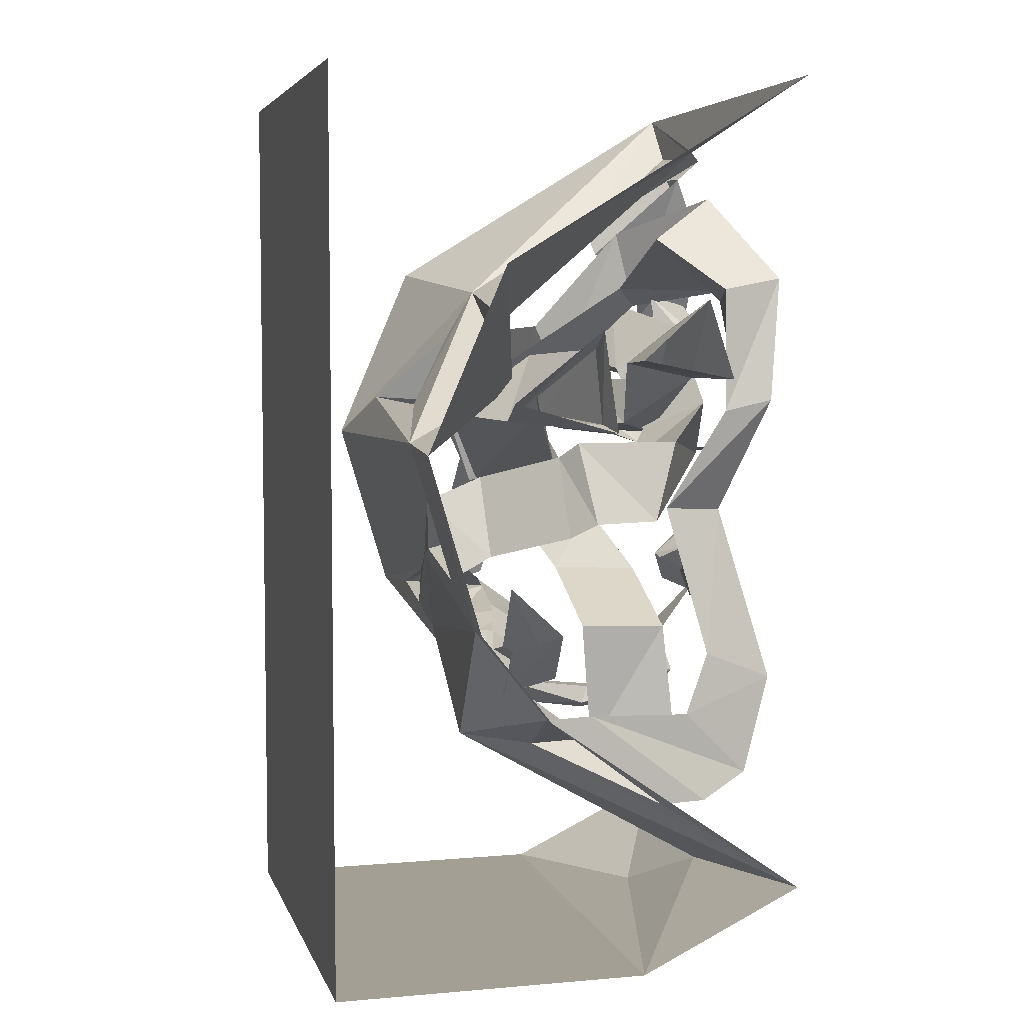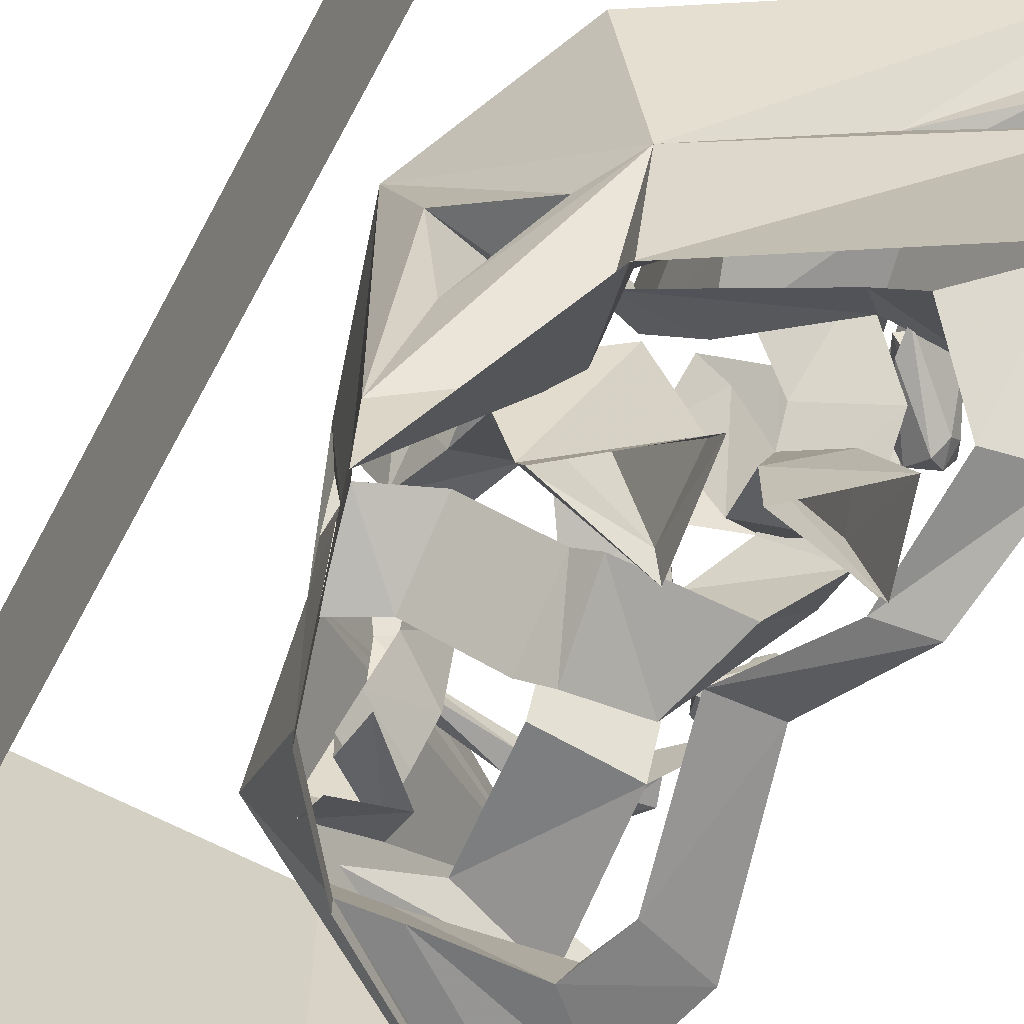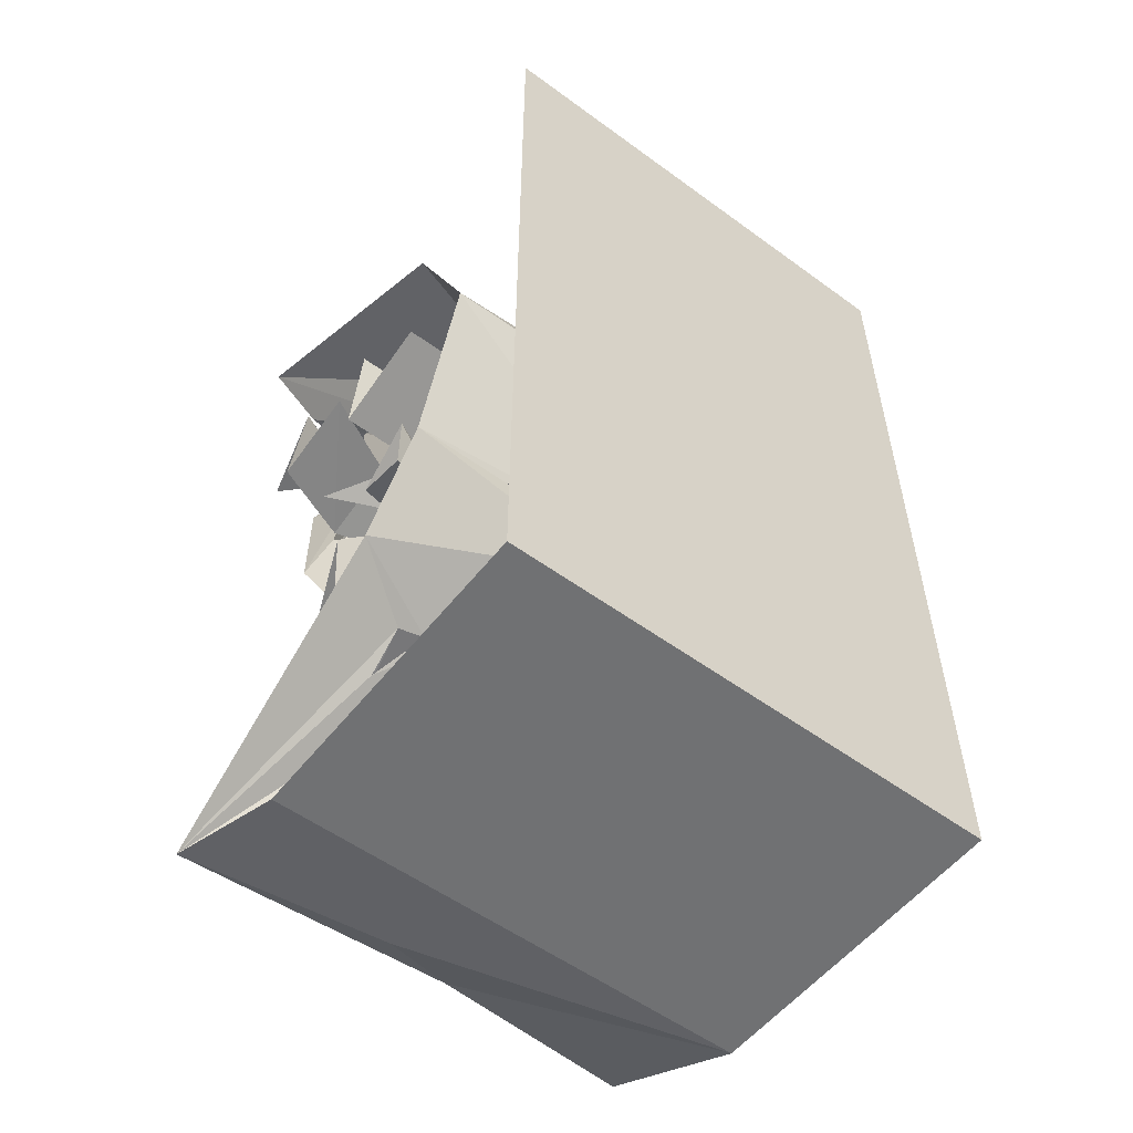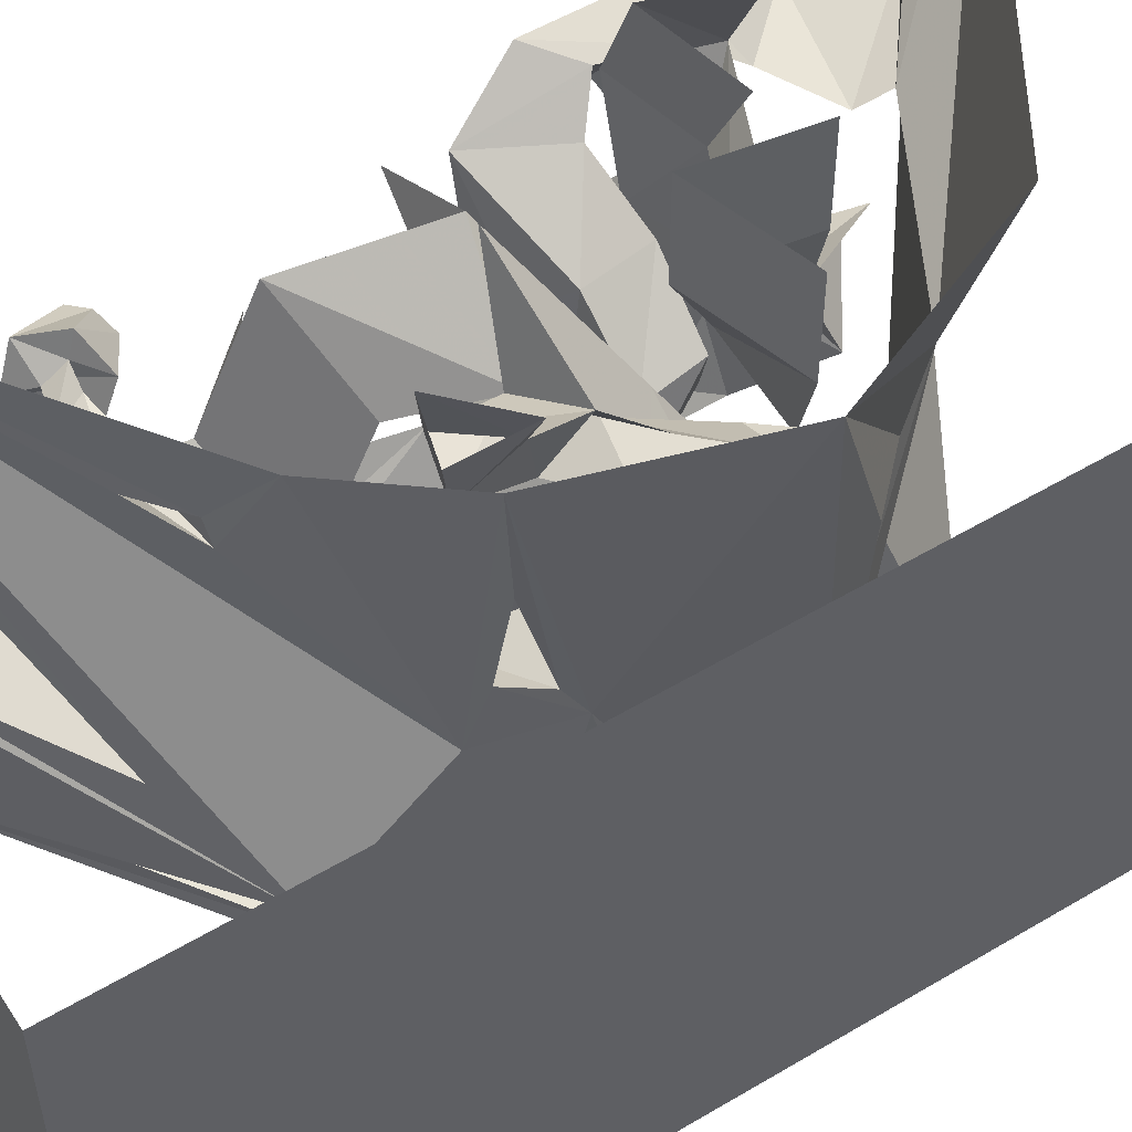
<metadata>
{"format":"obj","ext":"obj","renderer":"f3d","projection":"perspective","resolution":1024,"background":"white","views":[{"elev":5.3,"azim":165.2,"up":"+Y"},{"elev":-65.0,"azim":151.8,"up":"+Z"},{"elev":-55.1,"azim":52.4,"up":"+Y"},{"elev":53.5,"azim":57.5,"up":"+Z"}]}
</metadata>
<code>
v -0.3672 -1.07 -0.1094
v -0.4062 -1.07 -0.125
v -0.4141 -1.055 -0.04688
v -0.3984 -1.07 -0.03906
v -0.3828 -1.125 -0.1328
v -0.3438 -1.102 -0.2578
v -0.3281 -1.039 -0.2422
v -0.3594 -1.039 -0.2422
v -0.4141 -1.109 -0.1406
v -0.4219 -1.078 -0.03906
v -0.4922 -1.102 -0.03906
v -0.4609 -1.047 -0.08594
v -0.3906 -1.016 -0.08594
v -0.3438 -1.047 -0.03906
v -0.3672 -1.102 0.01562
v -0.4375 -1.133 0.007812
v -0.3828 -1.094 -0.25
v -0.4844 -1.242 -0.1953
v -0.3359 -1.219 -0.375
v -0.2578 -0.9062 -0.3281
v -0.3828 -0.9062 -0.1484
v -0.3359 -1.039 -0.02344
v -0.4375 -0.9766 0.05469
v -0.4219 -1.008 0.07812
v -0.4688 -1.023 0.07812
v -0.4375 -0.9688 0.01562
v -0.4844 -0.9844 0.01562
v -0.4844 -1.023 0.03125
v 0.1406 -0.3906 0.5
v 0.05469 -0.4375 0.1562
v 0.3047 -0.7734 0.5
v 0.125 -0.5391 0.1172
v 0.2734 -0.6797 0.2109
v 0.3047 -0.7578 -0.3203
v 0.2031 -1.031 0.007812
v 0.1953 -1.141 0.5
v 0.1953 -1.07 0.07812
v 0.1875 -1.125 0.2891
v 0.1797 -1.195 0.03125
v 0.04688 -1.328 0.5
v -0.04688 -1.375 0.2969
v -0.05469 -1.383 0.3516
v -0.5 -1.711 0.5
v -0.1328 -1.445 0.3516
v 0.1641 -1.406 -0.1719
v -0.03125 -1.508 -0.05469
v -0.3828 -1.664 0.2734
v -0.4297 -1.758 -0.04688
v -0.3281 -1.852 0.1406
v -0.1562 -1.875 0.5
v -0.1562 -1.875 -0.5
v 0.5 -1.875 -0.5
v 0.5 -1.875 0.5
v 0.5 0 -0.5
v 0.5 0 0.5
v -0.5 0 0.5
v -0.25 -0.2891 0.25
v -0.4609 -0.1094 0.09375
v 0.0625 -0.5 -0.1719
v 0.05469 -0.6406 -0.2109
v 0.2422 -0.6875 -0.07031
v 0.1406 -0.6797 0.1016
v 0.01562 -0.6953 0.1328
v 0.125 -0.7109 0.2031
v 0.1406 -0.3906 -0.5
v -0.5 0 -0.5
v -0.5 -0.125 0.1562
v -0.4922 -0.1016 0.3906
v -0.4141 -0.1641 0.2891
v -0.2656 -0.3438 0.2266
v 0.3047 -0.7734 -0.5
v 0.1953 -1.141 -0.4453
v 0.2266 -1 -0.1406
v 0.2188 -1.047 -0.3281
v 0.1953 -1.141 -0.5
v 0.04688 -1.328 -0.4609
v -0.5 -1.711 -0.5
v 0.03125 -1.414 -0.2812
v -0.2188 -1.531 -0.4219
v 0.04688 -1.328 -0.5
v -0.3438 -1.695 -0.05469
v -0.3984 -1.555 -0.01562
v -0.1953 -1.492 0.01562
v -0.3906 -1.523 0.08594
v -0.05469 -1.328 -0.4453
v -0.07031 -1.414 -0.2656
v -0.3203 -1.531 -0.4062
v -0.4297 -1.484 -0.3594
v -0.2812 -1.344 -0.3984
v -0.3516 -1.398 -0.2188
v -0.4922 -1.281 -0.3359
v 0.2578 -0.8828 -0.2734
v 0.1406 -0.8359 -0.2656
v 0.05469 -0.9531 -0.1562
v 0.1328 -1 -0.3281
v 0.1875 -1.156 0.1406
v 0 -1.141 0.2734
v 0.09375 -1.188 0.1328
v 0.1016 -1.055 0.125
v 0.07031 -1.094 0.03906
v -0.03906 -1.172 0.08594
v 0.07031 -1.211 0.03906
v -0.03906 -1.211 -0.08594
v 0.0625 -1.242 -0.05469
v -0.01562 -1.25 -0.2031
v 0.09375 -1.281 -0.1875
v 0.007812 -1.273 -0.3047
v 0.1172 -1.305 -0.2891
v 0.01562 -1.25 -0.4141
v 0.125 -1.281 -0.3984
v 0.02344 -1.148 -0.5
v 0.1328 -1.18 -0.5
v -0.007812 -0.9531 -0.4453
v 0 -0.7891 -0.3828
v -0.07031 -0.9062 -0.2656
v -0.07812 -0.875 -0.2969
v -0.05469 -0.9219 -0.4844
v -0.03125 -0.7578 -0.4219
v -0.25 -0.7578 -0.4062
v -0.1797 -0.8203 -0.2734
v -0.1953 -0.9219 -0.4453
v -0.375 -0.7969 -0.1875
v -0.3516 -0.6797 -0.2969
v -0.25 -0.7422 -0.1875
v -0.2344 -0.6094 -0.03906
v -0.3594 -0.6562 -0.03125
v -0.3516 -0.5156 -0.1172
v -0.2812 -0.4609 0.1406
v -0.1719 -0.5859 0.1797
v -0.3594 -0.625 0.1328
v -0.4141 -0.625 0.3281
v -0.375 -0.4609 0.3203
v -0.2344 -0.5859 0.3281
v -0.1484 -0.5859 0.5
v -0.3438 -0.625 0.5
v -0.2891 -0.4609 0.5
v -0.5 -0.4609 0.4453
v -0.4375 -0.1719 0.125
v -0.4922 -0.3203 0.125
v -0.4844 -0.3047 0.2578
v -0.3828 -0.4141 0.2422
v -0.3984 -0.5 0.3125
v -0.4922 -0.4922 0.2188
v -0.5 -0.4766 0.3438
v -0.5 -0.6953 0.3438
v -0.4297 -0.625 0.3203
v -0.4453 -0.5938 0.2891
v -0.4297 -0.5391 0.2812
v -0.4688 -0.5469 0.25
v -0.5 -0.7109 0.2188
v -0.4375 -0.8125 0.1094
v -0.4531 -0.8203 0.2578
v -0.375 -0.6719 0.2578
v -0.4609 -0.6094 0.2656
v -0.3672 -0.5391 0.1172
v -0.3516 -0.5078 0.1172
v -0.3906 -0.4844 0.125
v -0.3984 -0.5156 0.125
v -0.2578 -0.6406 0.1719
v -0.3281 -0.7891 0.0625
v -0.25 -0.7578 0.1562
v -0.125 -0.75 0.05469
v -0.125 -0.6484 0.08594
v -0.2578 -0.7656 0.02344
v -0.2188 -0.75 -0.04688
v -0.1016 -0.7344 -0.01562
v -0.1641 -0.6328 -0.01562
v -0.2188 -0.6328 -0.1719
v -0.2734 -0.75 -0.1562
v -0.1953 -0.7266 -0.2188
v -0.1562 -0.5938 -0.3594
v -0.2578 -0.5234 -0.3359
v -0.2969 -0.625 -0.3672
v -0.3438 -0.625 -0.5
v -0.1484 -0.5859 -0.5
v -0.2891 -0.4609 -0.5
v -0.3359 -1.258 0.1094
v -0.3594 -1.211 -0.01562
v -0.1641 -1.203 -0.01562
v -0.1641 -1.094 0.2109
v -0.3359 -1.148 0.3359
v -0.3594 -1.102 0.2109
v -0.2656 -0.9609 0.2812
v -0.07031 -0.9531 0.2734
v -0.2422 -0.9219 0.4062
v -0.1016 -0.75 0.1172
v -0.125 -0.8594 0.07031
v 0.07031 -0.8594 0.0625
v 0.1875 -0.7031 -0.1875
v 0.007812 -0.5781 -0.1797
v -0.007812 -0.7031 -0.2109
v -0.07812 -0.7188 -0.4375
v 0.1172 -0.7109 -0.4062
v -0.0625 -0.5625 -0.4375
v -0.0625 -0.5234 -0.5
v -0.09375 -0.7344 -0.5
v 0.125 -0.6719 -0.5
v -0.09375 -0.7344 0.3047
v 0.125 -0.6719 0.3047
v 0.125 -0.6719 0.5
v -0.09375 -0.7344 0.5
v -0.0625 -0.5234 0.3047
v -0.1016 -0.5156 0.1719
v -0.1406 -0.6328 0.1172
v 0.03125 -0.625 0.07812
v -0.2969 -0.4688 0.03125
v -0.25 -0.4297 -0.01562
v -0.4688 -0.4375 -0.08594
v -0.2578 -0.3281 -0.25
v -0.4375 -0.4609 -0.1641
v -0.3672 -0.4375 -0.3828
v -0.4062 -0.2344 -0.1641
v -0.4922 -0.4141 -0.375
v -0.2578 -0.3047 0.03906
v -0.0625 -0.5234 0.5
v -0.3906 -0.9141 -0.2891
v -0.4609 -0.7188 -0.2422
v -0.4609 -0.6719 -0.4141
v -0.3672 -0.6953 -0.3906
v 0.0625 -1.141 -0.05469
v 0.09375 -1.18 -0.1875
v 0.1172 -1.203 -0.2891
v 0.125 -1.18 -0.3984
v 0.1328 -1.047 -0.5
v 0.09375 -1.047 0.4219
v -0.01562 -1.117 0.3672
v 0.02344 -1.148 0.5
v 0.1328 -1.047 0.5
v 0.09375 -1.148 0.3672
v 0.0625 -1.016 0.2969
v 0.0625 -0.9375 0.3672
v -0.04688 -0.9922 0.3203
v 0.1328 -1.18 0.5
v -0.04688 -0.8594 0.1875
v 0.0625 -0.875 0.1562
v 0.0625 -0.8281 0.25
v -0.3906 -0.5234 0.07031
v -0.3906 -0.5469 0.0625
v -0.3828 -0.5156 0.04688
v -0.4375 -0.4688 0.07812
v -0.4219 -0.5391 0.1094
v -0.3594 -0.5703 0.07031
v -0.3359 -0.5 -0.007812
v -0.3281 -0.4453 0
v -0.4531 -0.5547 -0.03125
v -0.4766 -0.5625 0
v -0.4922 -0.5938 0.01562
v -0.4453 -0.625 0
v -0.3594 -0.5859 0.03125
v -0.4219 -0.625 -0.02344
v -0.4375 -0.5859 -0.05469
v -0.4688 -0.6016 -0.03125
v -0.2578 -1.445 0.2969
v -0.2734 -1.406 0.3047
v -0.2891 -1.406 0.3438
v -0.2656 -1.461 0.3281
v -0.3594 -1.43 0.2969
v -0.3516 -1.414 0.2891
v -0.3516 -1.391 0.2969
v -0.3594 -1.391 0.3203
v -0.4141 -1.438 0.3359
v -0.3984 -1.469 0.2656
v -0.3438 -1.438 0.2188
v -0.3047 -1.383 0.25
v -0.3125 -1.352 0.3125
v -0.3672 -1.375 0.3594
v -0.4375 -1.32 0.2891
v -0.4688 -1.344 0.2812
v -0.4688 -1.359 0.2344
v -0.4219 -1.359 0.2188
v -0.4062 -1.32 0.2188
v -0.4062 -1.305 0.2656
v -0.4531 -1.312 0.2422
v -0.4922 -1.102 0.09375
v -0.5 -0.8438 -0.09375
v -0.4141 -0.9375 0.3359
v -0.5 -1.539 0.05469
v -0.5 -0.7969 -0.0625
v -0.1484 -0.9609 0.5
f 1 2 3
f 1 3 4
f 1 4 5
f 254 259 255
f 255 259 260
f 1 5 6
f 1 6 7
f 1 7 2
f 2 7 8
f 2 8 9
f 5 9 17
f 5 17 6
f 8 17 9
f 147 154 155
f 147 155 156
f 147 156 148
f 148 156 157
f 148 157 149
f 149 157 158
f 149 158 154
f 154 158 155
f 41 44 253
f 41 253 254
f 41 254 42
f 42 254 255
f 42 255 44
f 44 255 256
f 44 256 253
f 2 9 10
f 2 10 3
f 4 10 9
f 4 9 5
f 155 158 237
f 155 237 238
f 157 239 158
f 158 239 237
f 253 256 257
f 253 257 258
f 253 258 254
f 254 258 259
f 255 260 256
f 256 260 257
f 3 10 11
f 3 11 12
f 3 12 13
f 3 13 4
f 4 13 14
f 4 14 15
f 4 16 10
f 15 22 23
f 15 23 24
f 15 24 16
f 16 24 25
f 16 25 11
f 16 11 10
f 22 13 26
f 22 26 23
f 23 26 27
f 23 27 28
f 23 28 25
f 23 25 24
f 13 12 27
f 13 27 26
f 12 11 28
f 12 28 27
f 11 25 28
f 155 238 156
f 156 238 239
f 237 239 240
f 237 240 241
f 237 241 242
f 237 242 238
f 238 242 239
f 239 242 243
f 239 243 244
f 239 244 240
f 240 244 245
f 240 245 246
f 240 246 241
f 241 246 247
f 241 247 242
f 242 247 248
f 242 248 249
f 242 249 243
f 243 249 250
f 243 250 251
f 243 251 244
f 244 251 245
f 245 251 252
f 245 252 246
f 246 252 247
f 247 252 248
f 248 252 250
f 248 250 249
f 250 252 251
f 257 260 261
f 257 261 262
f 257 262 258
f 258 262 263
f 258 263 259
f 259 263 264
f 259 264 265
f 259 265 260
f 260 265 266
f 260 266 261
f 261 266 267
f 261 267 268
f 261 268 262
f 262 268 269
f 262 269 263
f 263 269 270
f 263 270 264
f 264 270 271
f 264 271 265
f 265 271 272
f 265 272 266
f 266 272 267
f 267 272 273
f 267 273 268
f 268 273 269
f 269 273 270
f 270 273 271
f 271 273 272
f 4 15 16
f 40 39 41
f 40 41 42
f 40 42 43
f 43 42 44
f 43 44 39
f 43 39 45
f 43 45 46
f 43 46 47
f 43 47 48
f 43 48 49
f 43 49 50
f 50 49 51
f 50 51 52
f 50 52 53
f 72 75 76
f 72 76 45
f 72 45 39
f 77 48 45
f 77 45 78
f 77 78 79
f 77 79 76
f 77 76 80
f 80 76 75
f 51 48 77
f 48 51 49
f 45 48 81
f 45 81 46
f 46 81 82
f 46 82 83
f 46 83 47
f 47 83 84
f 47 84 81
f 47 81 48
f 45 76 78
f 84 82 81
f 44 41 39
f 6 17 18
f 6 18 19
f 6 19 7
f 7 19 20
f 7 20 8
f 8 20 21
f 8 21 17
f 78 76 85
f 78 85 86
f 78 86 79
f 79 86 87
f 79 87 76
f 76 87 85
f 85 87 88
f 85 88 89
f 85 89 86
f 86 89 90
f 86 90 87
f 87 90 88
f 88 90 18
f 88 18 91
f 88 91 89
f 89 91 19
f 89 19 90
f 90 19 18
f 192 194 195
f 192 195 196
f 192 196 193
f 193 196 197
f 193 194 195
f 193 195 197
f 198 199 200
f 198 200 201
f 198 201 202
f 198 202 203
f 198 203 204
f 198 204 199
f 199 204 205
f 205 204 206
f 205 206 207
f 207 206 208
f 207 208 209
f 209 208 210
f 209 210 211
f 209 211 212
f 212 211 213
f 202 201 215
f 216 20 19
f 216 19 91
f 216 218 20
f 20 218 219
f 217 219 211
f 217 211 210
f 217 210 218
f 218 210 213
f 218 213 219
f 219 213 211
f 21 18 17
f 14 13 22
f 14 22 15
f 53 52 54
f 53 54 55
f 29 30 31
f 31 30 32
f 31 32 33
f 31 33 34
f 30 59 60
f 30 60 34
f 30 34 61
f 30 61 32
f 33 61 34
f 65 60 59
f 71 34 60
f 71 60 65
f 31 34 35
f 31 35 36
f 72 74 34
f 72 34 71
f 72 71 75
f 35 34 92
f 35 92 73
f 74 92 34
f 36 35 37
f 36 37 38
f 36 38 39
f 36 39 40
f 72 39 35
f 72 35 73
f 72 73 74
f 96 39 38
f 29 56 30
f 30 56 57
f 30 57 58
f 30 58 59
f 65 58 66
f 66 58 56
f 56 58 67
f 56 67 68
f 56 68 57
f 57 68 69
f 57 69 70
f 57 67 58
f 65 59 58
f 67 138 68
f 68 138 69
f 32 61 62
f 32 62 63
f 32 63 33
f 33 63 64
f 33 64 61
f 225 228 229
f 229 228 233
f 235 234 63
f 235 63 62
f 64 63 234
f 64 234 236
f 61 64 62
f 57 70 67
f 131 133 134
f 131 134 135
f 131 135 132
f 132 135 136
f 70 138 67
f 69 138 139
f 69 139 140
f 69 140 70
f 70 140 141
f 70 141 138
f 138 141 139
f 139 141 142
f 139 142 143
f 140 144 141
f 141 144 142
f 142 144 145
f 142 145 146
f 143 149 150
f 145 152 146
f 146 152 153
f 146 153 150
f 149 154 150
f 153 151 150
f 152 161 153
f 153 161 159
f 159 161 162
f 159 162 163
f 162 166 163
f 163 166 167
f 165 167 168
f 165 168 169
f 165 169 166
f 166 169 170
f 166 170 167
f 167 170 168
f 168 170 171
f 168 171 172
f 168 172 169
f 169 172 173
f 169 173 170
f 170 173 171
f 73 92 93
f 73 93 94
f 73 94 74
f 74 94 95
f 74 95 92
f 95 93 92
f 93 95 113
f 93 113 114
f 93 114 94
f 94 114 115
f 94 115 95
f 95 115 113
f 113 115 116
f 113 116 117
f 113 117 114
f 114 117 118
f 114 118 115
f 115 118 116
f 116 118 119
f 116 119 120
f 116 120 117
f 117 120 121
f 117 121 118
f 118 121 119
f 119 121 122
f 119 122 123
f 119 123 120
f 120 123 124
f 120 124 121
f 121 124 122
f 123 127 124
f 124 127 125
f 125 127 128
f 125 128 129
f 96 37 35
f 96 35 39
f 96 38 97
f 96 97 98
f 96 98 37
f 37 98 99
f 37 99 38
f 38 99 97
f 97 99 100
f 97 100 101
f 97 101 98
f 98 101 102
f 102 101 103
f 102 103 104
f 104 103 105
f 104 105 106
f 106 105 107
f 106 107 108
f 108 107 109
f 108 109 110
f 110 109 111
f 110 111 112
f 171 173 174
f 171 174 175
f 176 175 171
f 176 171 172
f 173 172 176
f 173 176 174
f 220 103 101
f 220 101 100
f 221 105 103
f 221 103 220
f 222 107 105
f 222 105 221
f 223 109 107
f 223 107 222
f 224 111 109
f 224 109 223
f 225 226 227
f 225 227 228
f 226 229 233
f 226 233 227
f 122 124 125
f 122 125 126
f 122 126 123
f 123 126 127
f 125 129 126
f 126 129 130
f 126 130 127
f 127 130 128
f 128 130 131
f 128 131 132
f 128 132 129
f 129 132 133
f 129 133 130
f 130 133 131
f 132 136 137
f 139 143 140
f 140 143 144
f 143 150 144
f 144 150 145
f 145 150 151
f 145 151 152
f 151 278 160
f 142 146 147
f 142 147 148
f 142 148 143
f 143 148 149
f 146 150 154
f 146 154 147
f 151 153 159
f 151 159 160
f 151 160 152
f 152 160 161
f 159 163 160
f 160 163 164
f 160 164 161
f 161 164 162
f 162 164 165
f 162 165 166
f 163 167 164
f 164 167 165
f 82 84 177
f 82 177 178
f 177 181 178
f 178 181 182
f 177 274 178
f 185 276 183
f 84 277 82
f 231 279 232
f 82 178 83
f 83 178 179
f 83 179 84
f 84 179 177
f 177 179 180
f 177 180 181
f 178 182 179
f 179 182 180
f 180 182 183
f 180 183 184
f 180 184 181
f 181 184 185
f 181 185 182
f 182 185 183
f 183 185 186
f 183 186 187
f 183 187 184
f 184 187 188
f 184 188 185
f 185 188 186
f 186 188 189
f 186 189 190
f 186 190 187
f 187 190 191
f 187 191 188
f 188 191 189
f 189 191 192
f 189 192 193
f 189 193 190
f 190 193 194
f 190 194 191
f 191 194 192
f 212 213 208
f 212 208 206
f 212 206 214
f 214 206 204
f 214 204 203
f 208 213 210
f 216 91 21
f 216 21 217
f 216 217 218
f 21 91 18
f 20 219 21
f 21 219 217
f 225 229 230
f 225 230 231
f 225 231 226
f 226 231 232
f 226 232 229
f 232 230 229
f 230 232 234
f 230 234 235
f 236 234 232
f 236 232 231
f 156 239 157
f 21 275 216

</code>
